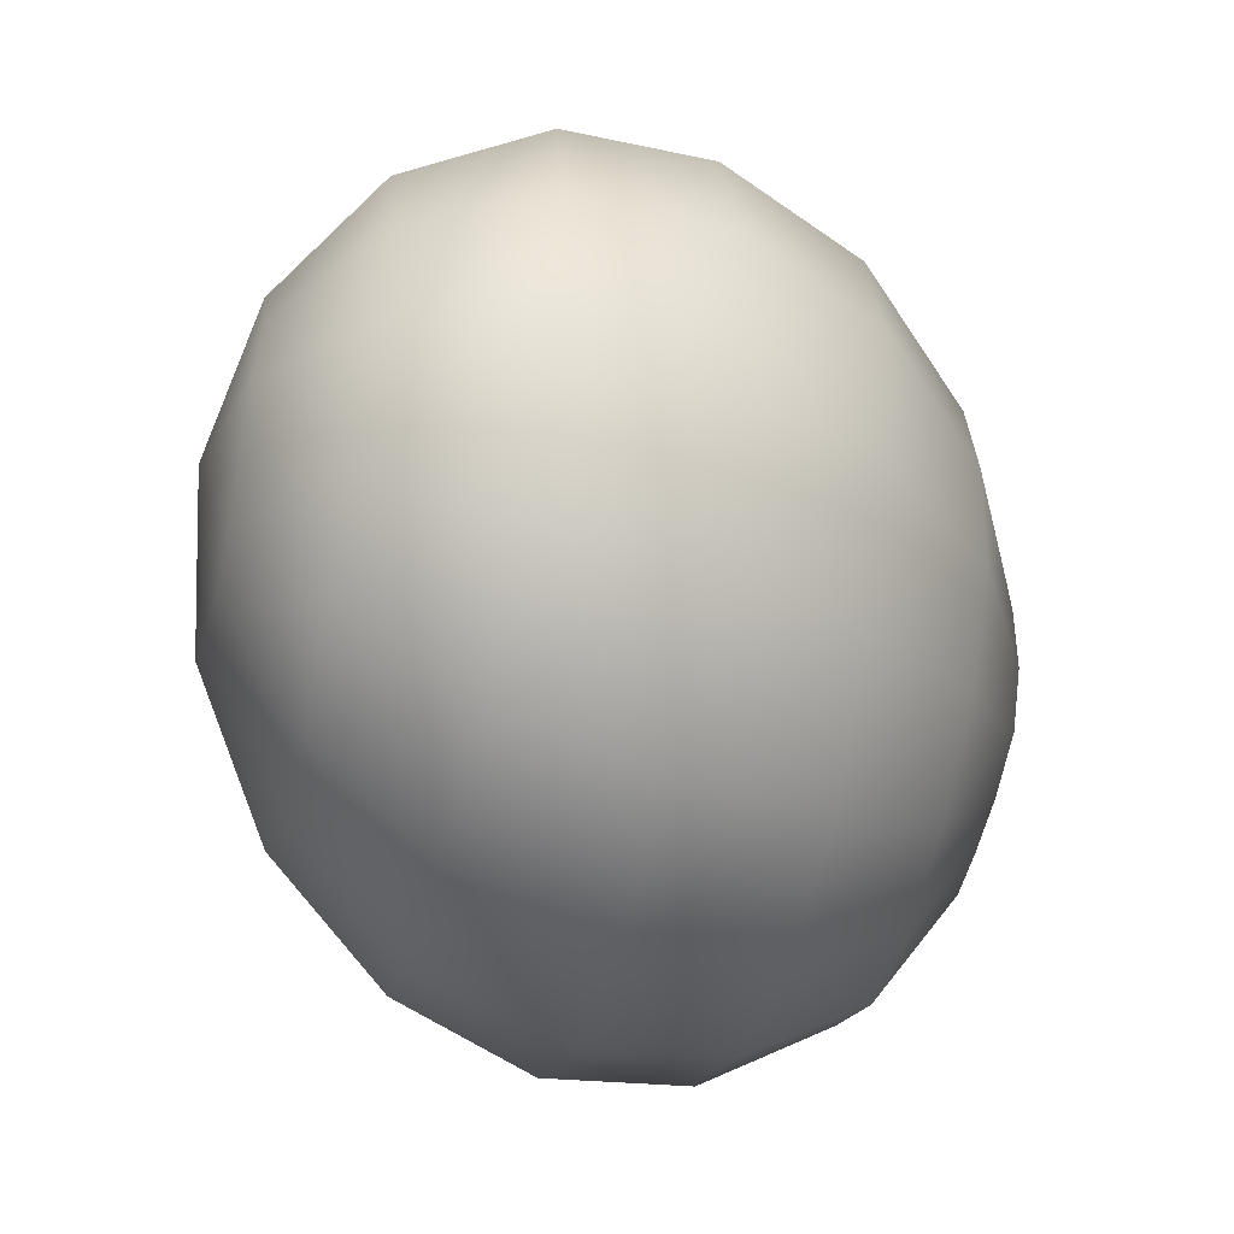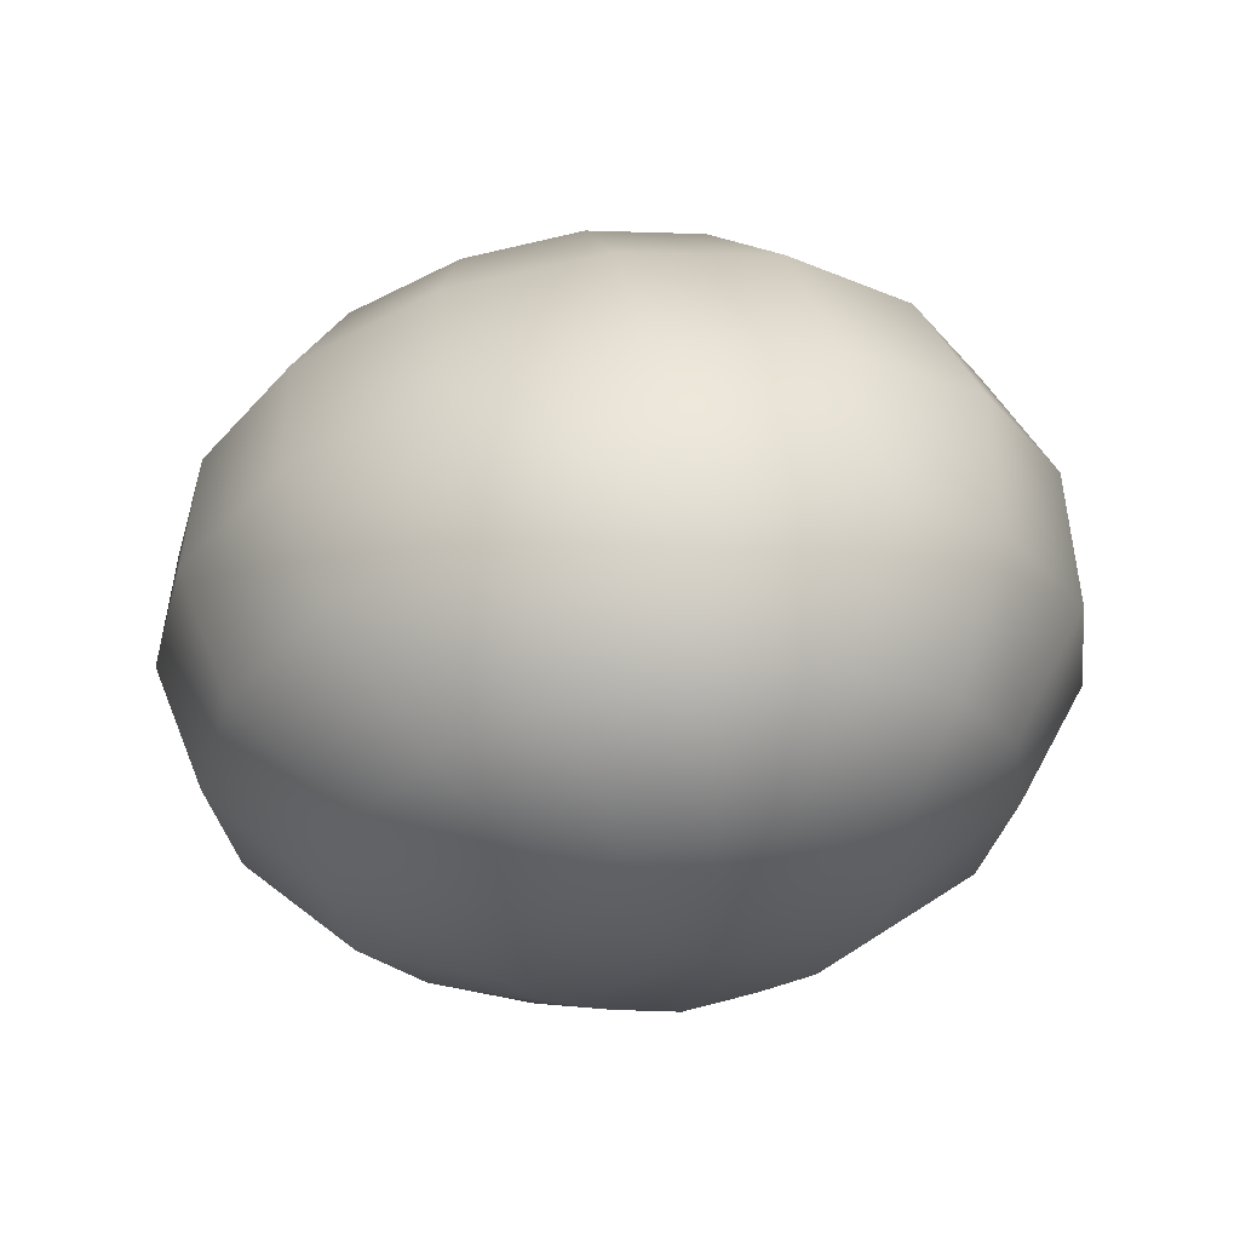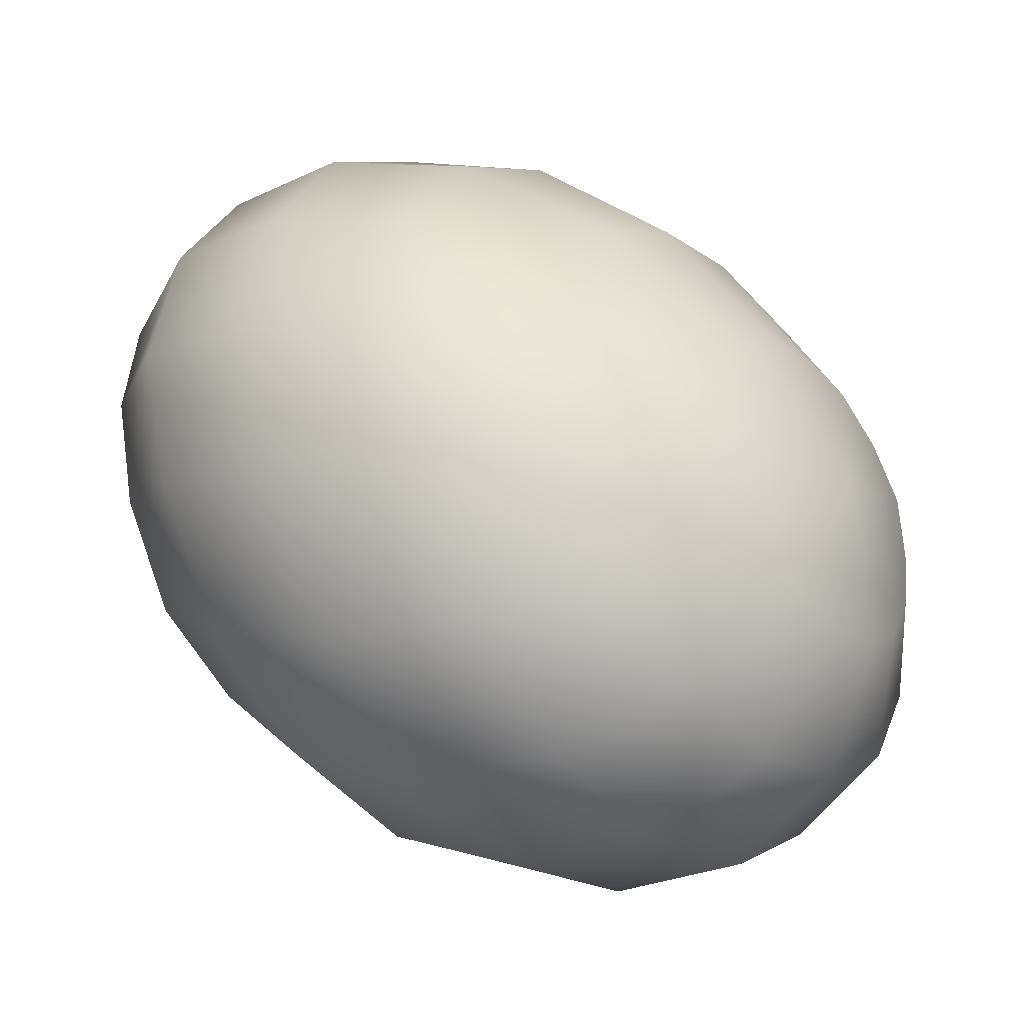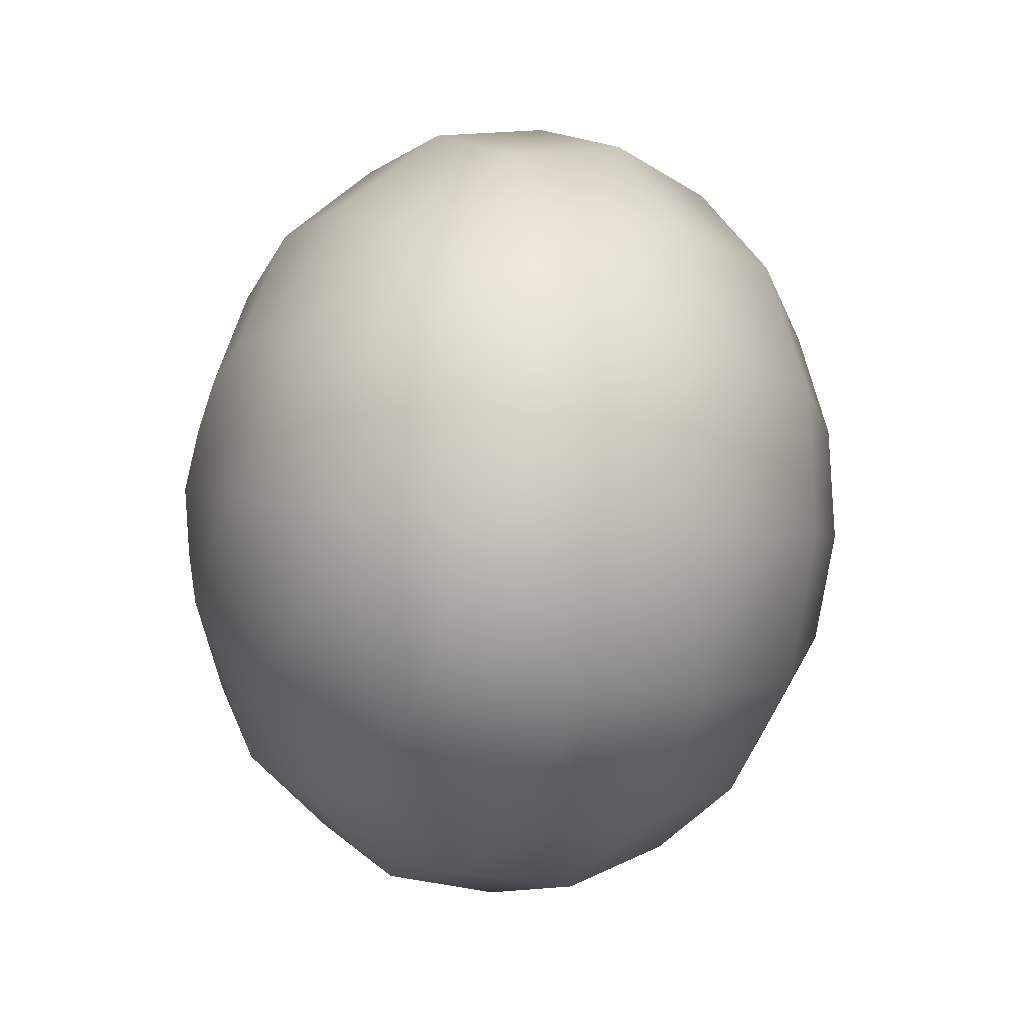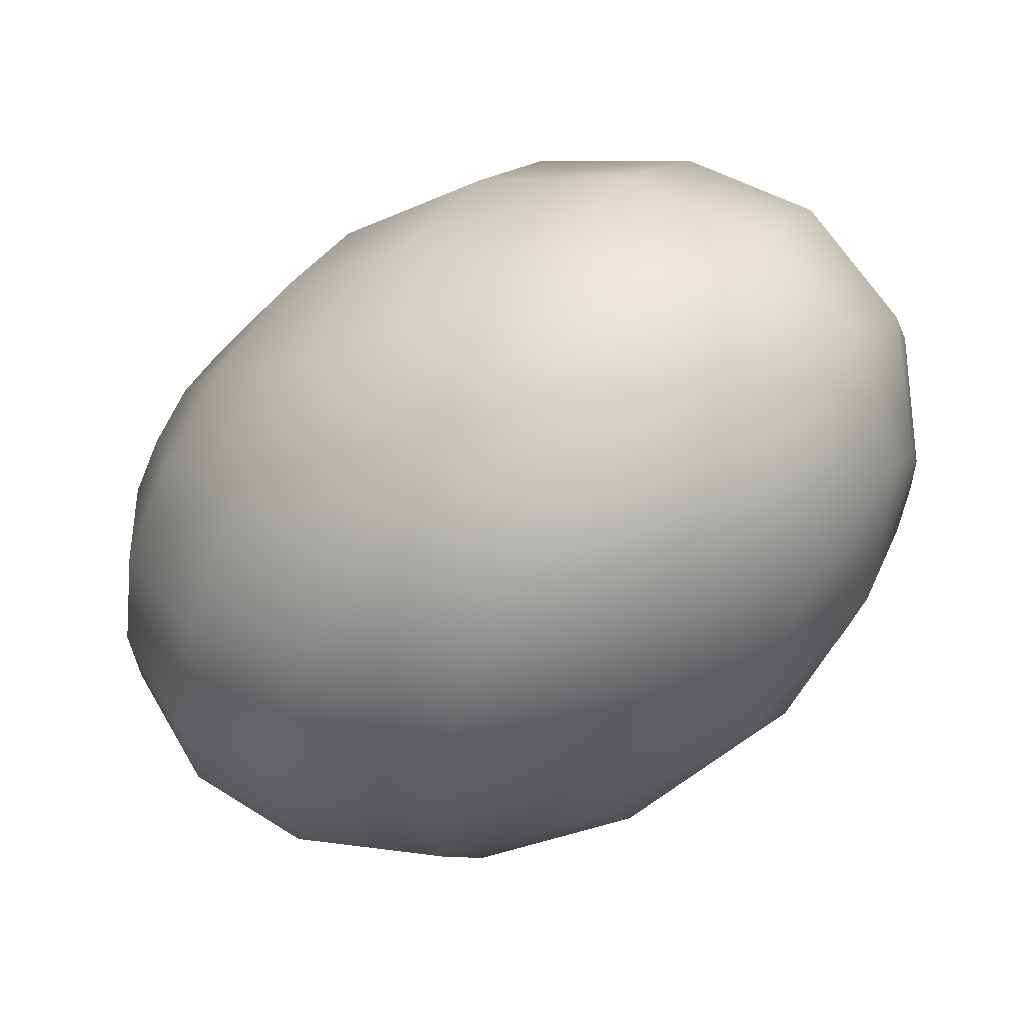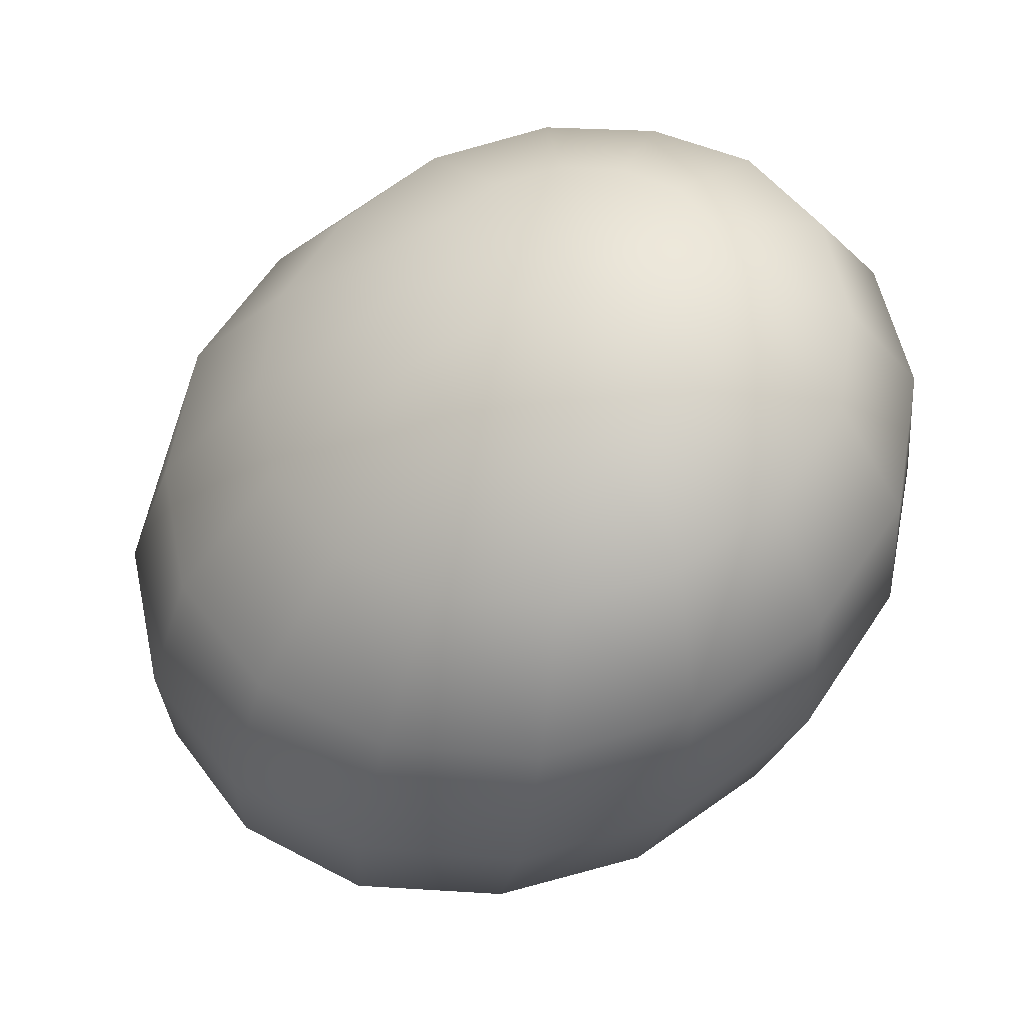
<metadata>
{"format":"obj","ext":"obj","renderer":"f3d","projection":"perspective","resolution":1024,"background":"white","views":[{"elev":-25.5,"azim":149.6,"up":"+Z"},{"elev":41.5,"azim":74.7,"up":"+Y"},{"elev":-5.7,"azim":-150.5,"up":"+Y"},{"elev":5.0,"azim":131.6,"up":"+Z"},{"elev":26.9,"azim":23.3,"up":"+Y"},{"elev":-27.9,"azim":82.7,"up":"+Z"}]}
</metadata>
<code>
o model_172
v 0.02844 0.0002206 0.002917
v 0.02985 0.01081 0.002917
v 0.02891 0.009927 0.007405
v 0.02515 0.01831 0.01055
v 0.02656 0.01963 0.002468
v 0.01763 0.02404 0.01189
v 0.01951 0.02581 0.00202
v 0.007285 0.02581 0.01189
v 0.009165 0.02802 0.0006732
v -0.003995 0.02404 0.00965
v -0.002585 0.02581 -0.0002244
v -0.01481 0.01831 0.006059
v -0.01387 0.01963 -0.001571
v -0.02327 0.009927 0.00202
v -0.0228 0.01081 -0.002468
v -0.02844 0.0002206 -0.002917
v -0.02844 0.0002206 -0.002917
v -0.02468 0.007721 0.005161
v -0.01716 0.0139 0.01279
v -0.02844 0.0002206 -0.002917
v -0.02609 0.004191 0.007405
v -0.01951 0.007721 0.01683
v -0.0275 0.0002206 0.008303
v -0.02233 0.0002206 0.01818
v -0.02844 -0.004191 0.007405
v -0.02421 -0.007721 0.01638
v -0.02938 -0.007721 0.004713
v -0.02609 -0.0139 0.01189
v -0.02985 -0.009927 0.001122
v -0.02703 -0.01831 0.005161
v -0.02985 -0.01081 -0.002917
v -0.02656 -0.01963 -0.002468
v -0.02891 -0.009927 -0.006957
v -0.02515 -0.01831 -0.0101
v -0.02797 -0.007721 -0.01055
v -0.02844 0.0002206 -0.002917
v -0.02844 0.0002206 -0.002917
v -0.02844 0.0002206 -0.002917
v -0.02844 0.0002206 -0.002917
v -0.02844 0.0002206 -0.002917
v -0.02844 0.0002206 -0.002917
v -0.02844 0.0002206 -0.002917
v -0.02844 0.0002206 -0.002917
v -0.02656 -0.004191 -0.01279
v -0.02327 -0.0139 -0.01683
v -0.02844 0.0002206 -0.002917
v -0.02515 0.0002206 -0.01369
v -0.02092 -0.007721 -0.02087
v -0.0181 0.0002206 -0.02222
v -0.02374 0.004191 -0.01234
v -0.01575 0.007721 -0.02042
v -0.0228 0.007721 -0.0101
v -0.01387 0.0139 -0.01593
v -0.0228 0.009927 -0.006508
v -0.0134 0.01831 -0.009201
v -0.0228 0.01081 -0.002468
v -0.01387 0.01963 -0.001571
v -0.002115 0.02404 -0.01055
v -0.002585 0.02581 -0.0002244
v -0.02844 0.0002206 -0.002917
v -0.02844 0.0002206 -0.002917
v -0.02844 0.0002206 -0.002917
v -0.02844 0.0002206 -0.002917
v -0.003055 0.01831 -0.01907
v -0.005405 0.009927 -0.02491
v -0.008225 0.0002206 -0.02715
v -0.01152 -0.009927 -0.02581
v -0.01481 -0.01831 -0.02042
v -0.01763 -0.02404 -0.01189
v -0.01951 -0.02581 -0.00202
v -0.01951 -0.02404 0.008303
v -0.01857 -0.01831 0.01683
v -0.01669 -0.009927 0.02267
v -0.0134 0.0002206 0.02536
v -0.01011 0.009927 0.02356
v -0.006815 0.01831 0.01818
v 0.004465 0.01963 0.02087
v 0.01481 0.01831 0.02042
v 0.02327 0.0139 0.01683
v 0.02797 0.007721 0.01055
v 0.02844 0.0002206 0.002917
v 0.000705 0.01081 0.0267
v 0.02844 0.0002206 0.002917
v 0.02656 0.004191 0.01279
v 0.02045 0.007721 0.02087
v 0.02844 0.0002206 0.002917
v 0.02515 0.0002206 0.01369
v 0.0181 0.0002206 0.02222
v 0.01575 -0.007721 0.02042
v 0.02374 -0.004191 0.01279
v 0.01387 -0.0139 0.01593
v 0.0228 -0.007721 0.0101
v 0.0134 -0.01831 0.009201
v 0.02233 -0.009927 0.006508
v 0.0134 -0.01963 0.001571
v 0.0228 -0.01081 0.002468
v 0.01481 -0.01831 -0.006059
v 0.02327 -0.009927 -0.00202
v 0.01669 -0.0139 -0.01279
v 0.02468 -0.007721 -0.005161
v 0.02844 0.0002206 0.002917
v 0.02844 0.0002206 0.002917
v 0.02844 0.0002206 0.002917
v 0.02844 0.0002206 0.002917
v 0.02844 0.0002206 0.002917
v 0.02844 0.0002206 0.002917
v 0.02844 0.0002206 0.002917
v 0.02609 -0.004191 -0.007405
v 0.01951 -0.007721 -0.01683
v 0.02844 0.0002206 0.002917
v 0.0275 0.0002206 -0.008303
v 0.02186 0.0002206 -0.01818
v 0.02421 0.007721 -0.01638
v 0.02844 0.004191 -0.007405
v 0.02609 0.0139 -0.01189
v 0.02938 0.007721 -0.004713
v 0.02703 0.01831 -0.005161
v 0.02985 0.009927 -0.001122
v 0.02656 0.01963 0.002468
v 0.02985 0.01081 0.002917
v 0.02844 0.0002206 0.002917
v 0.02844 0.0002206 0.002917
v 0.02844 0.0002206 0.002917
v 0.02844 0.0002206 0.002917
v 0.01951 0.02581 0.00202
v 0.01951 0.02404 -0.008303
v 0.01857 0.01831 -0.01683
v 0.01669 0.009927 -0.02311
v 0.0134 0.0002206 -0.02536
v 0.01011 -0.009927 -0.02356
v 0.006815 -0.01831 -0.01818
v 0.003995 -0.02404 -0.009649
v 0.002585 -0.02581 0.0002244
v 0.002115 -0.02404 0.01055
v 0.003055 -0.01831 0.01907
v 0.004935 -0.009927 0.02536
v 0.008225 0.0002206 0.0276
v 0.01152 0.009927 0.02581
v -0.003055 0.0002206 0.0285
v -0.006345 -0.01081 0.02581
v -0.008695 -0.01963 0.01952
v -0.009635 -0.02581 0.0101
v -0.009165 -0.02802 -0.0006732
v 0.009165 0.02802 0.0006732
v -0.007285 -0.02581 -0.01189
v -0.004465 -0.01963 -0.02087
v -0.000705 -0.01081 -0.0267
v 0.002585 0.0002206 -0.0285
v 0.005875 0.01081 -0.02581
v 0.008225 0.01963 -0.01952
v 0.009635 0.02581 -0.0101
f 1 2 3
f 2 2 3
f 3 2 4
f 2 5 4
f 4 5 6
f 5 7 6
f 6 7 8
f 7 9 8
f 8 9 10
f 9 11 10
f 10 11 12
f 11 13 12
f 12 13 14
f 13 15 14
f 14 15 16
f 15 16 16
f 16 16 17
f 16 17 17
f 17 17 14
f 17 18 14
f 14 18 12
f 18 19 12
f 12 19 10
f 19 10 10
f 10 10 20
f 10 20 20
f 20 20 18
f 20 21 18
f 18 21 19
f 21 21 19
f 19 21 22
f 21 23 22
f 22 23 24
f 23 25 24
f 24 25 26
f 25 27 26
f 26 27 28
f 27 29 28
f 28 29 30
f 29 31 30
f 30 31 32
f 31 33 32
f 32 33 34
f 33 33 34
f 34 33 35
f 33 36 35
f 35 36 36
f 36 37 36
f 36 37 37
f 37 23 37
f 37 23 21
f 23 21 21
f 21 21 38
f 21 38 38
f 38 38 23
f 38 25 23
f 23 25 25
f 25 39 25
f 25 39 39
f 39 27 39
f 39 27 25
f 27 25 25
f 25 25 40
f 25 40 40
f 40 40 27
f 40 29 27
f 27 29 29
f 29 41 29
f 29 41 41
f 41 31 41
f 41 31 29
f 31 29 29
f 29 29 42
f 29 42 42
f 42 42 31
f 42 33 31
f 31 33 33
f 33 43 33
f 33 43 43
f 43 44 43
f 43 44 35
f 44 45 35
f 35 45 34
f 45 34 34
f 34 34 46
f 34 46 46
f 46 46 44
f 46 47 44
f 44 47 48
f 47 47 48
f 48 47 49
f 47 50 49
f 49 50 51
f 50 52 51
f 51 52 53
f 52 54 53
f 53 54 55
f 54 56 55
f 55 56 55
f 56 57 55
f 55 57 58
f 57 59 58
f 58 59 59
f 59 45 59
f 59 45 45
f 45 44 45
f 45 44 48
f 44 48 48
f 48 48 60
f 48 60 60
f 60 60 47
f 60 50 47
f 47 50 50
f 50 61 50
f 50 61 61
f 61 52 61
f 61 52 50
f 52 50 50
f 50 50 62
f 50 62 62
f 62 62 52
f 62 54 52
f 52 54 54
f 54 63 54
f 54 63 63
f 63 56 63
f 63 56 54
f 56 54 54
f 54 54 58
f 54 58 58
f 58 58 55
f 58 64 55
f 55 64 53
f 64 65 53
f 53 65 51
f 65 66 51
f 51 66 49
f 66 67 49
f 49 67 48
f 67 68 48
f 48 68 45
f 68 69 45
f 45 69 34
f 69 70 34
f 34 70 32
f 70 71 32
f 32 71 30
f 71 72 30
f 30 72 28
f 72 73 28
f 28 73 26
f 73 74 26
f 26 74 24
f 74 75 24
f 24 75 22
f 75 76 22
f 22 76 19
f 76 76 19
f 19 76 10
f 76 76 10
f 10 76 8
f 76 77 8
f 8 77 6
f 77 78 6
f 6 78 4
f 78 79 4
f 4 79 3
f 79 80 3
f 3 80 81
f 80 81 81
f 81 81 76
f 81 76 76
f 76 76 77
f 76 75 77
f 77 75 82
f 75 74 82
f 82 74 74
f 74 78 74
f 74 78 78
f 78 77 78
f 78 77 82
f 77 82 82
f 82 82 83
f 82 83 83
f 83 83 84
f 83 80 84
f 84 80 85
f 80 79 85
f 85 79 79
f 79 86 79
f 79 86 86
f 86 84 86
f 86 84 87
f 84 88 87
f 87 88 87
f 88 89 87
f 87 89 90
f 89 91 90
f 90 91 92
f 91 93 92
f 92 93 94
f 93 95 94
f 94 95 96
f 95 97 96
f 96 97 98
f 97 99 98
f 98 99 98
f 99 100 98
f 98 100 101
f 100 101 101
f 101 101 84
f 101 84 84
f 84 84 88
f 84 85 88
f 88 85 85
f 85 102 85
f 85 102 102
f 102 87 102
f 102 87 90
f 87 90 90
f 90 90 103
f 90 103 103
f 103 103 92
f 103 90 92
f 92 90 90
f 90 104 90
f 90 104 104
f 104 92 104
f 104 92 94
f 92 94 94
f 94 94 105
f 94 105 105
f 105 105 96
f 105 94 96
f 96 94 94
f 94 106 94
f 94 106 106
f 106 96 106
f 106 96 98
f 96 98 98
f 98 98 107
f 98 107 107
f 107 107 108
f 107 100 108
f 108 100 109
f 100 99 109
f 109 99 99
f 99 110 99
f 99 110 110
f 110 108 110
f 110 108 111
f 108 112 111
f 111 112 111
f 112 113 111
f 111 113 114
f 113 115 114
f 114 115 116
f 115 117 116
f 116 117 118
f 117 119 118
f 118 119 118
f 119 120 118
f 118 120 121
f 120 121 121
f 121 121 108
f 121 108 108
f 108 108 112
f 108 109 112
f 112 109 109
f 109 122 109
f 109 122 122
f 122 111 122
f 122 111 114
f 111 114 114
f 114 114 123
f 114 123 123
f 123 123 116
f 123 114 116
f 116 114 114
f 114 124 114
f 114 124 124
f 124 116 124
f 124 116 118
f 116 118 118
f 118 118 119
f 118 119 119
f 119 119 125
f 119 117 125
f 125 117 126
f 117 115 126
f 126 115 127
f 115 113 127
f 127 113 128
f 113 112 128
f 128 112 129
f 112 109 129
f 129 109 130
f 109 99 130
f 130 99 131
f 99 97 131
f 131 97 132
f 97 95 132
f 132 95 133
f 95 93 133
f 133 93 134
f 93 91 134
f 134 91 135
f 91 89 135
f 135 89 136
f 89 88 136
f 136 88 137
f 88 85 137
f 137 85 138
f 85 79 138
f 138 79 138
f 79 78 138
f 138 78 138
f 78 82 138
f 138 82 139
f 82 74 139
f 139 74 139
f 74 73 139
f 139 73 139
f 73 140 139
f 139 140 137
f 140 140 137
f 137 140 136
f 140 141 136
f 136 141 135
f 141 142 135
f 135 142 134
f 142 143 134
f 134 143 133
f 143 133 133
f 133 133 126
f 133 126 126
f 126 126 125
f 126 144 125
f 125 144 144
f 144 138 144
f 144 138 138
f 138 139 138
f 138 139 137
f 139 137 137
f 137 137 73
f 137 73 73
f 73 73 140
f 73 72 140
f 140 72 141
f 72 71 141
f 141 71 142
f 71 70 142
f 142 70 143
f 70 69 143
f 143 69 145
f 69 68 145
f 145 68 146
f 68 67 146
f 146 67 146
f 67 147 146
f 146 147 131
f 147 147 131
f 131 147 130
f 147 148 130
f 130 148 129
f 148 129 129
f 129 129 143
f 129 143 143
f 143 143 133
f 143 145 133
f 133 145 132
f 145 146 132
f 132 146 131
f 146 131 131
f 131 131 67
f 131 67 67
f 67 67 147
f 67 66 147
f 147 66 148
f 66 65 148
f 148 65 149
f 65 64 149
f 149 64 150
f 64 58 150
f 150 58 150
f 58 151 150
f 150 151 127
f 151 151 127
f 127 151 126
f 151 151 126
f 126 151 144
f 151 151 144
f 144 151 59
f 151 58 59
f 59 58 58
f 58 148 58
f 58 148 148
f 148 149 148
f 148 149 129
f 149 149 129
f 129 149 128
f 149 150 128
f 128 150 127

</code>
